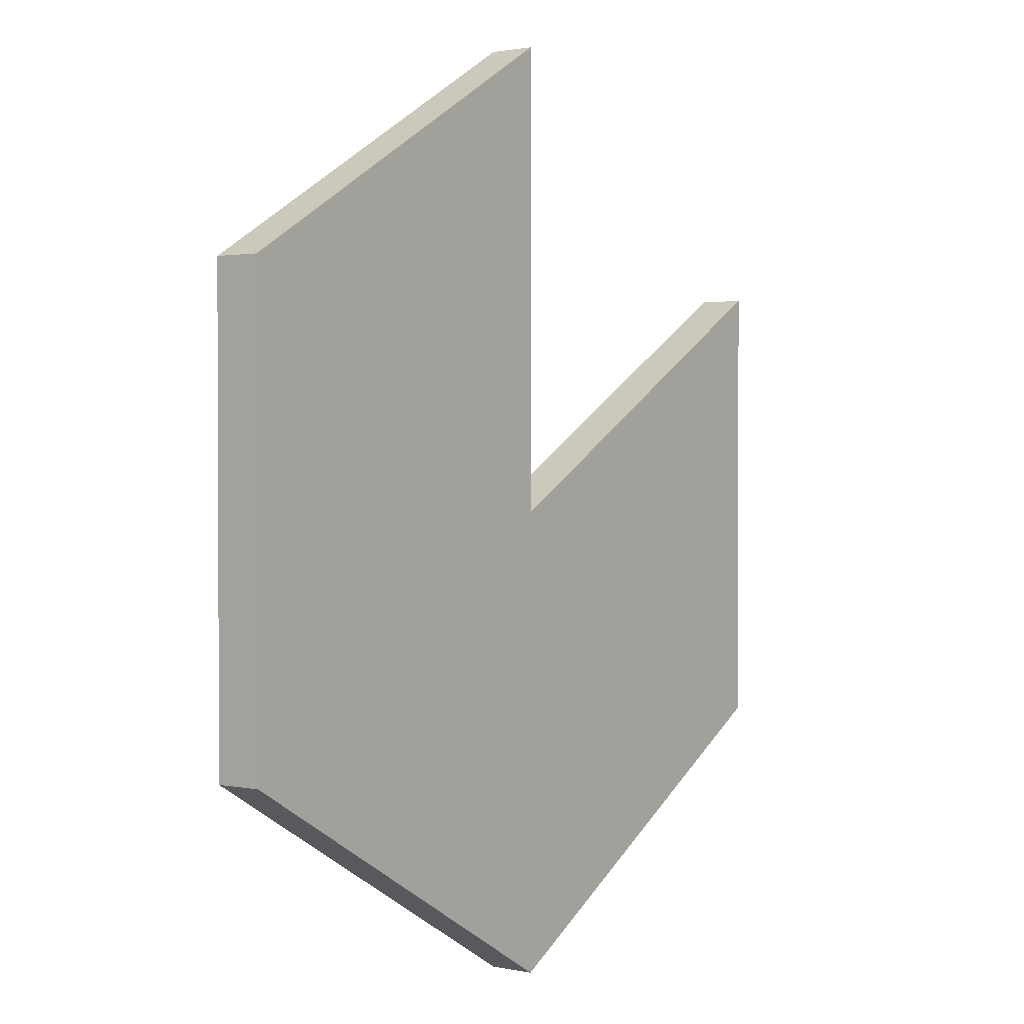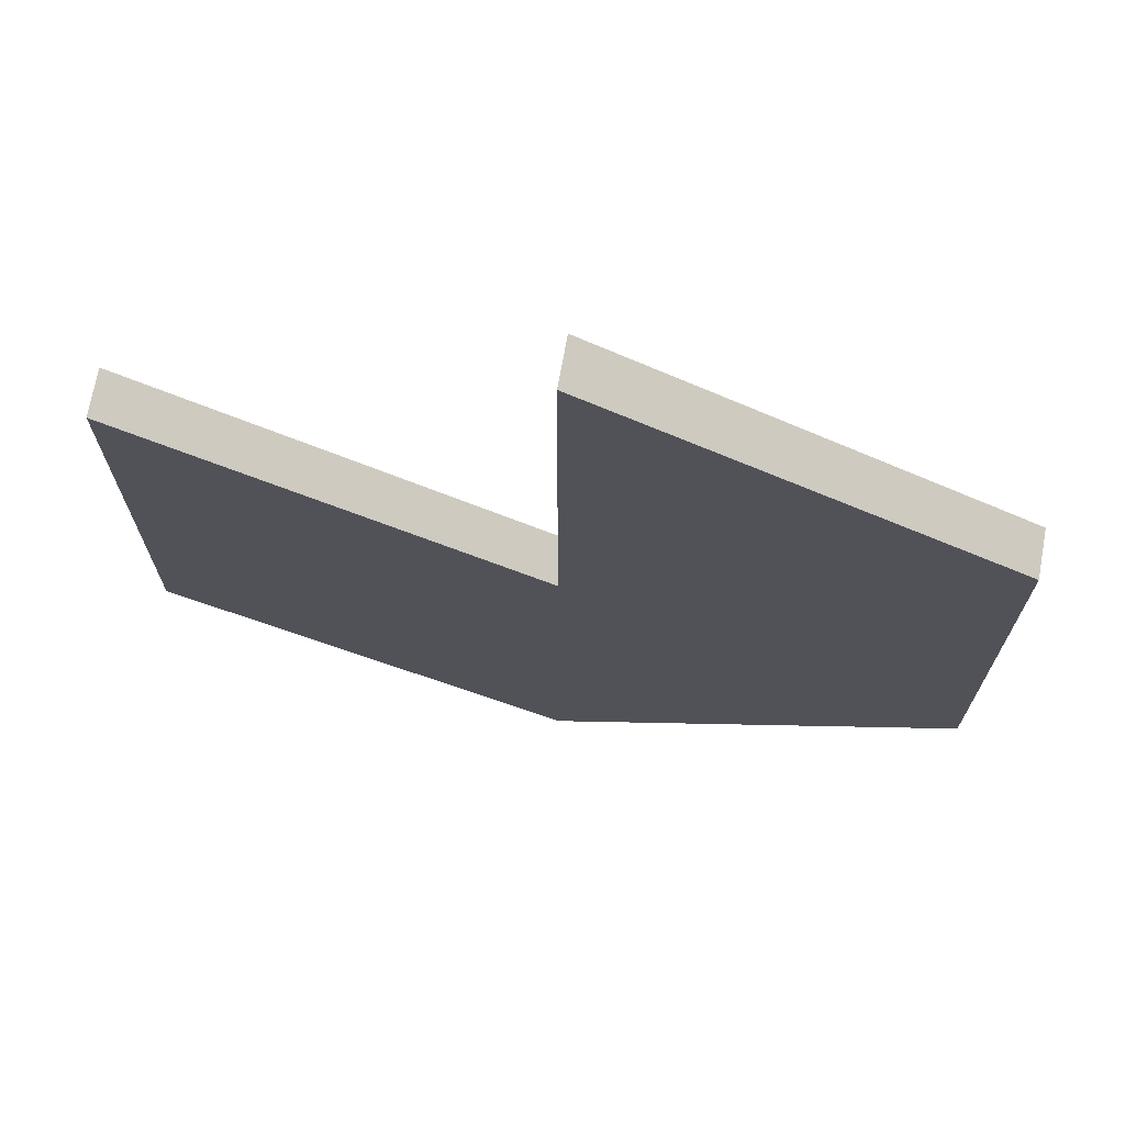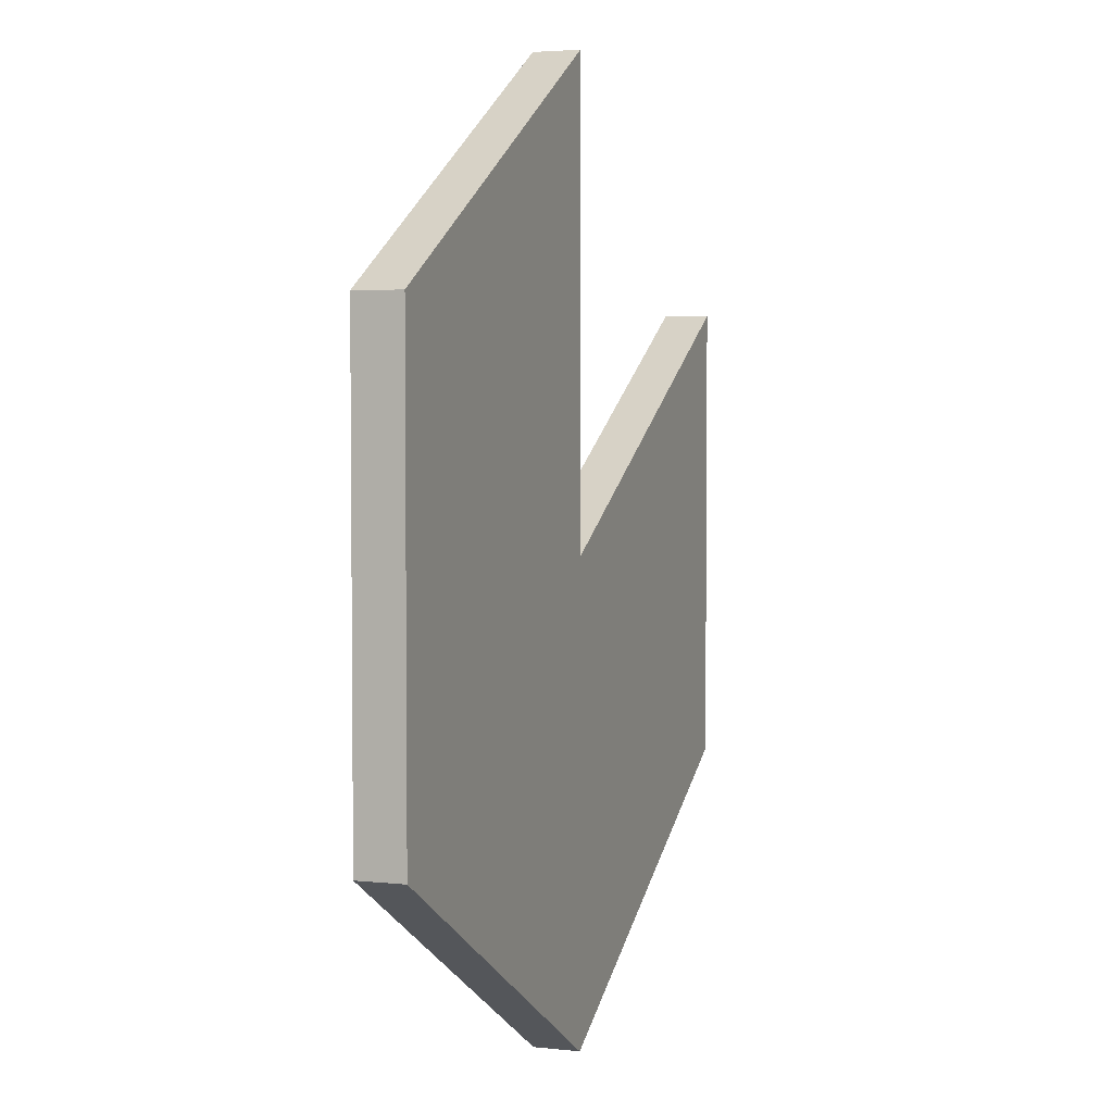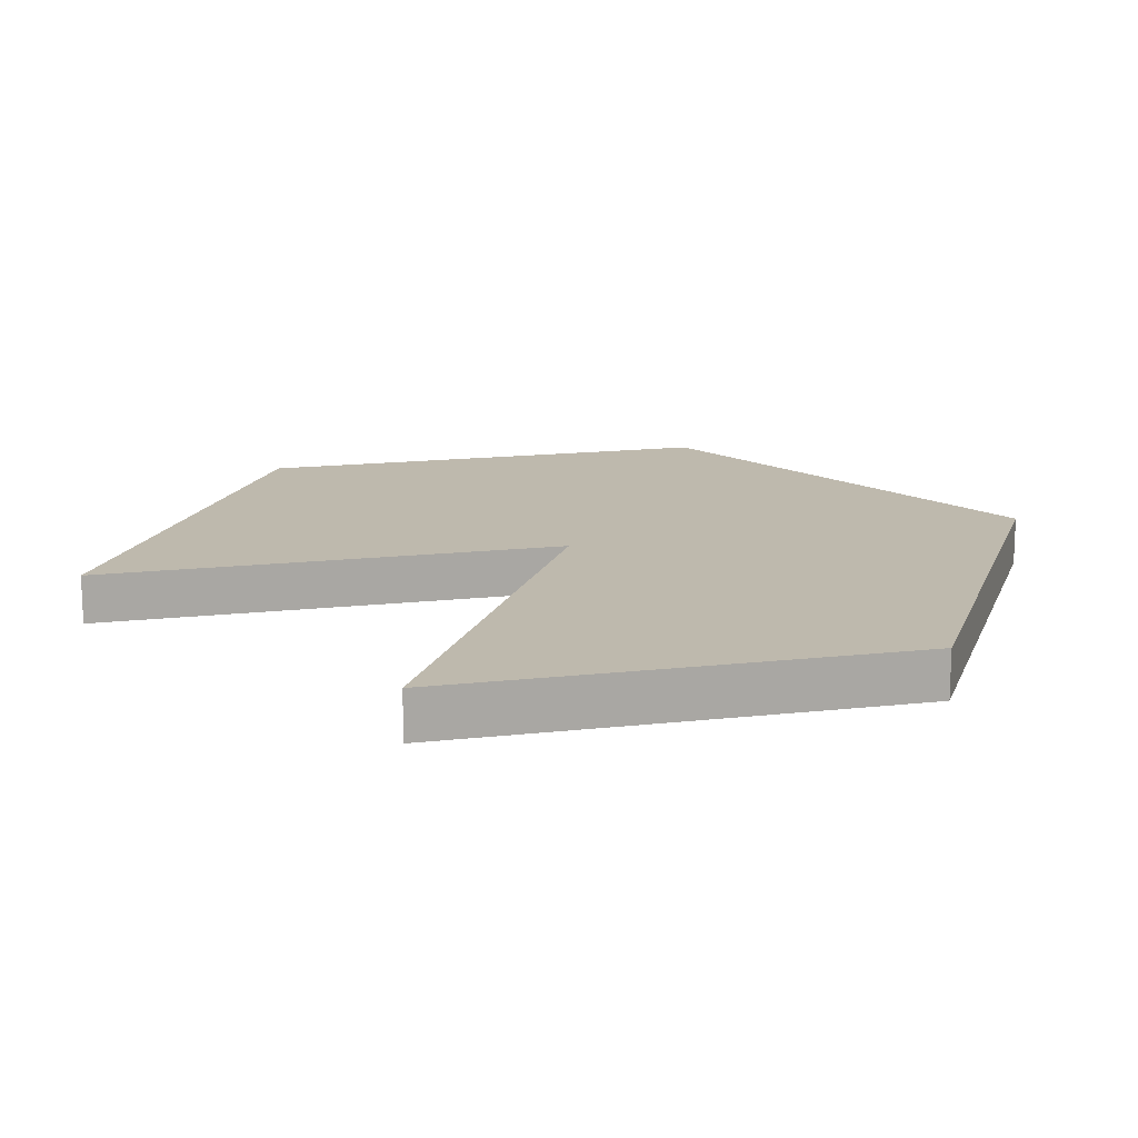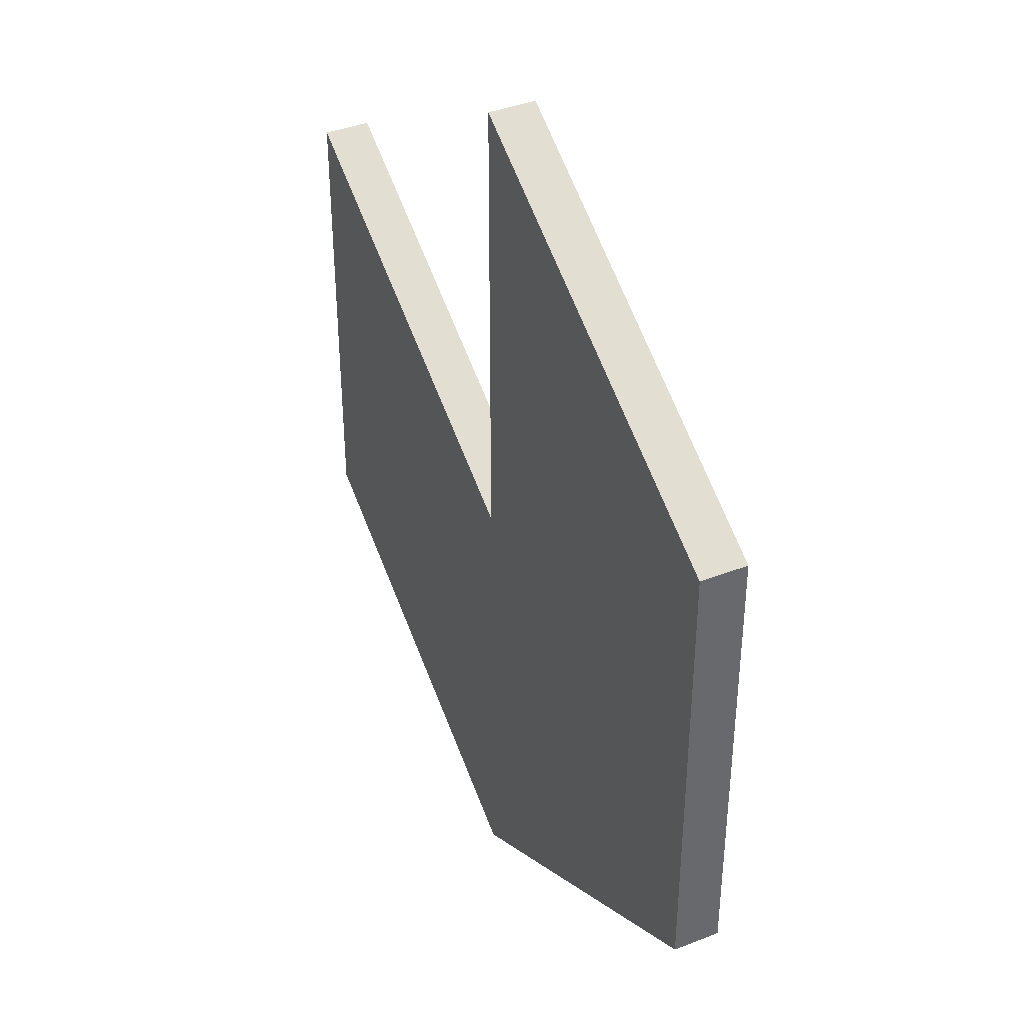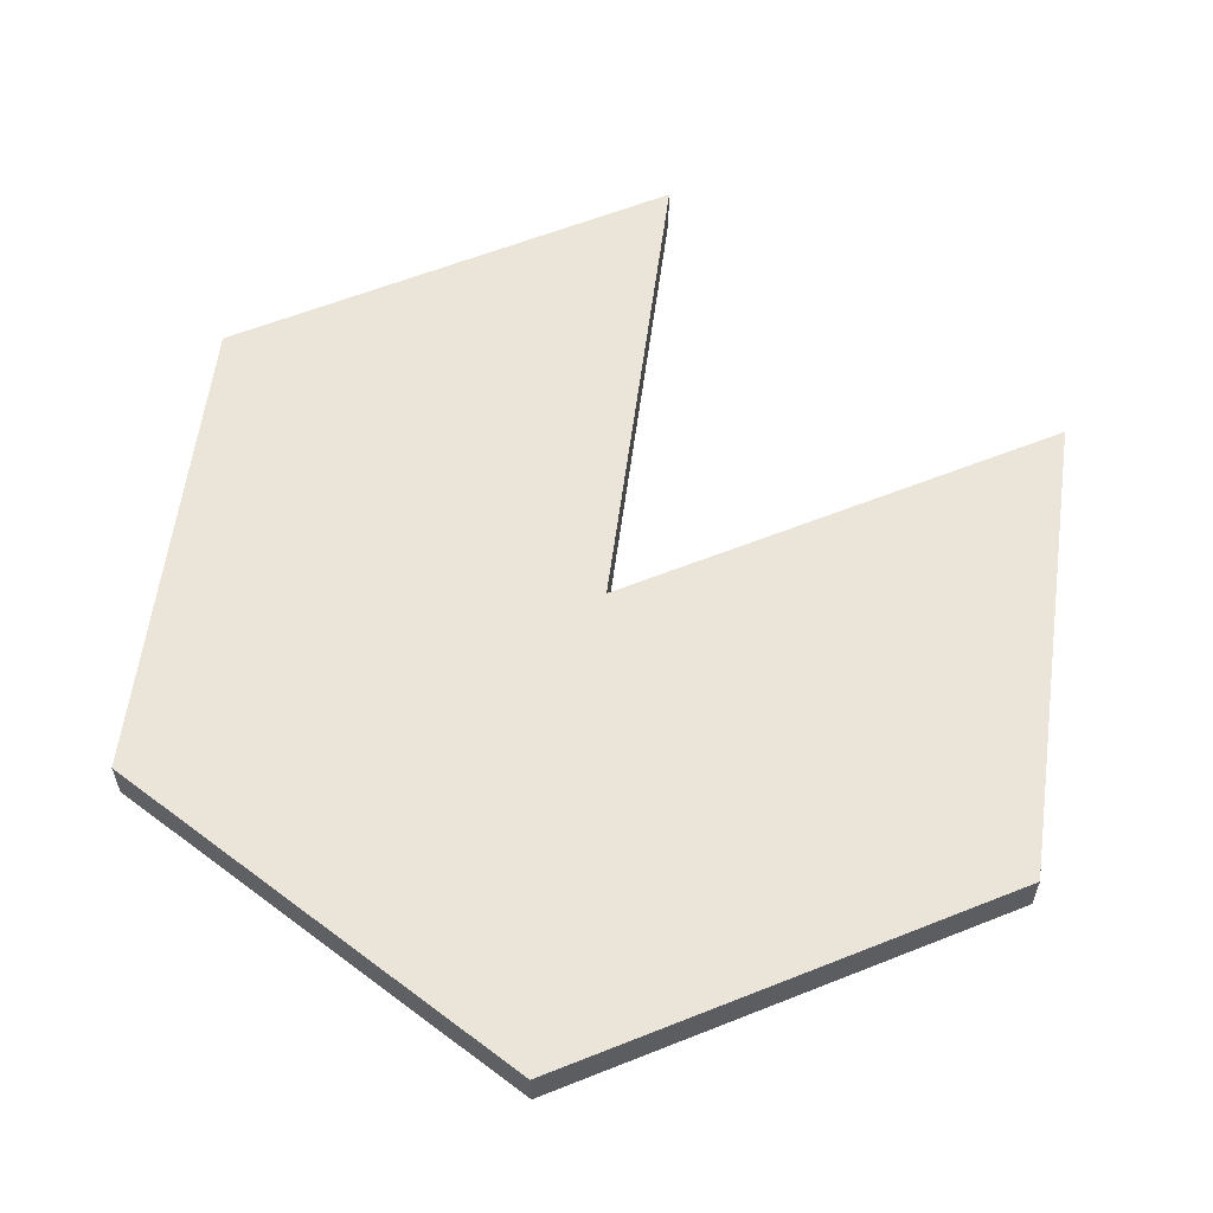
<metadata>
{"format":"obj","ext":"obj","renderer":"f3d","projection":"perspective","resolution":1024,"background":"white","views":[{"elev":1.5,"azim":126.5,"up":"+Z"},{"elev":71.1,"azim":10.3,"up":"+Z"},{"elev":3.8,"azim":110.2,"up":"+Z"},{"elev":15.2,"azim":16.5,"up":"+Y"},{"elev":39.5,"azim":64.1,"up":"+Z"},{"elev":59.6,"azim":-172.3,"up":"+Y"}]}
</metadata>
<code>
o 5_Side_Cylinder.012
v 0 -0.002 -0.04
v 0 0.002 -0.04
v 0.03464 -0.002 -0.02
v 0.03464 0.002 -0.02
v 0.03464 -0.002 0.02
v 0.03464 0.002 0.02
v -0 -0.002 0.04
v -0 0.002 0.04
v -0.03464 -0.002 0.02
v -0.03464 0.002 0.02
v -0.03464 -0.002 -0.02
v -0.03464 0.002 -0.02
v 0 0.002 0
v -0 -0.002 0
f 1 2 4 3
f 3 4 6 5
f 5 6 8 7
f 7 8 13 14
f 4 13 6
f 9 10 12 11
f 11 12 2 1
f 1 14 11
f 11 14 9
f 6 13 8
f 10 13 12
f 14 3 5
f 13 2 12
f 14 13 10 9
f 14 1 3
f 7 14 5
f 2 13 4

</code>
